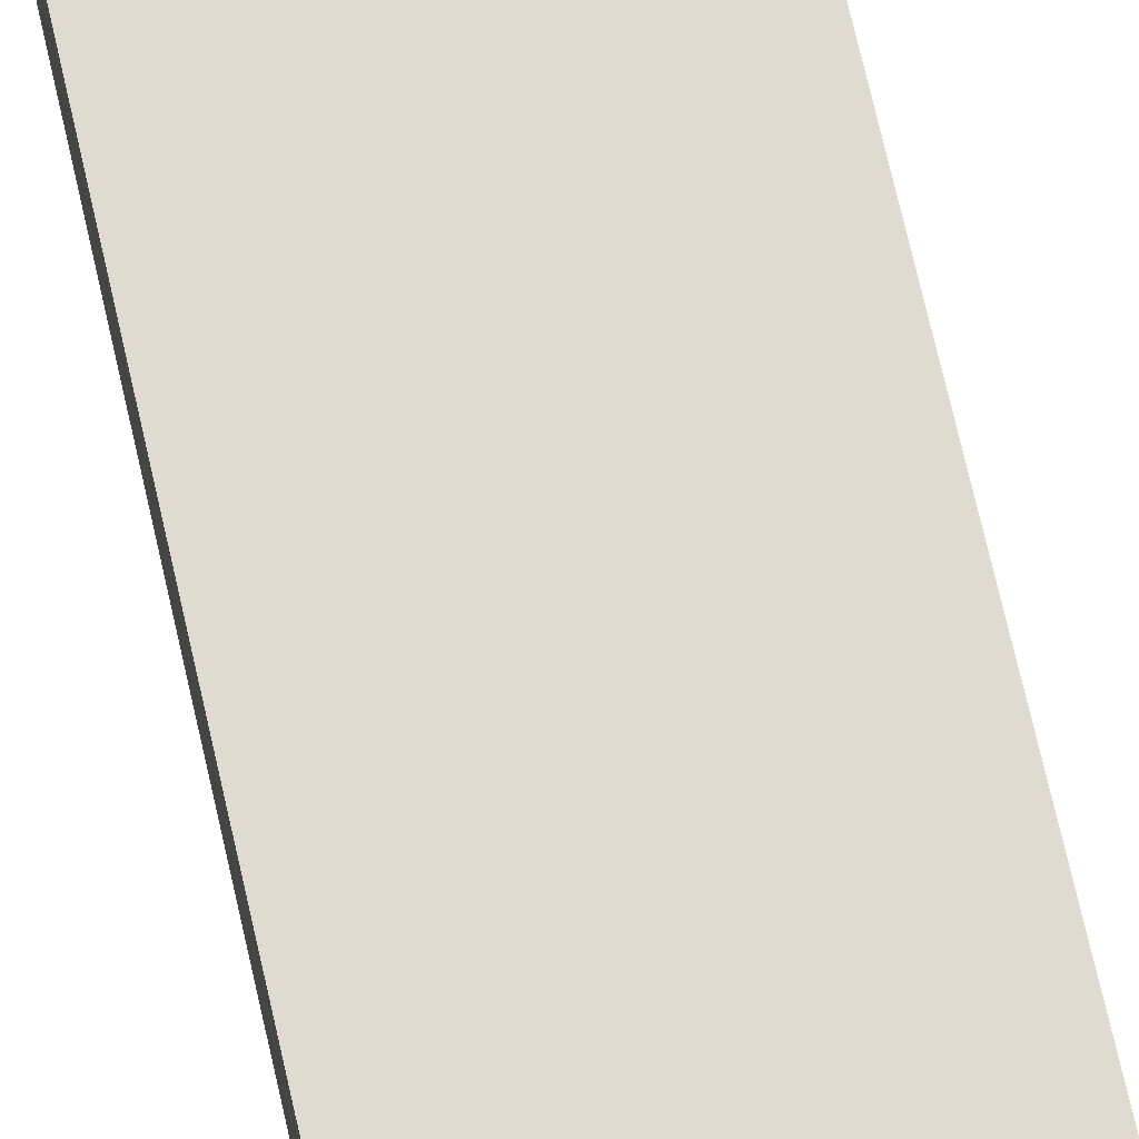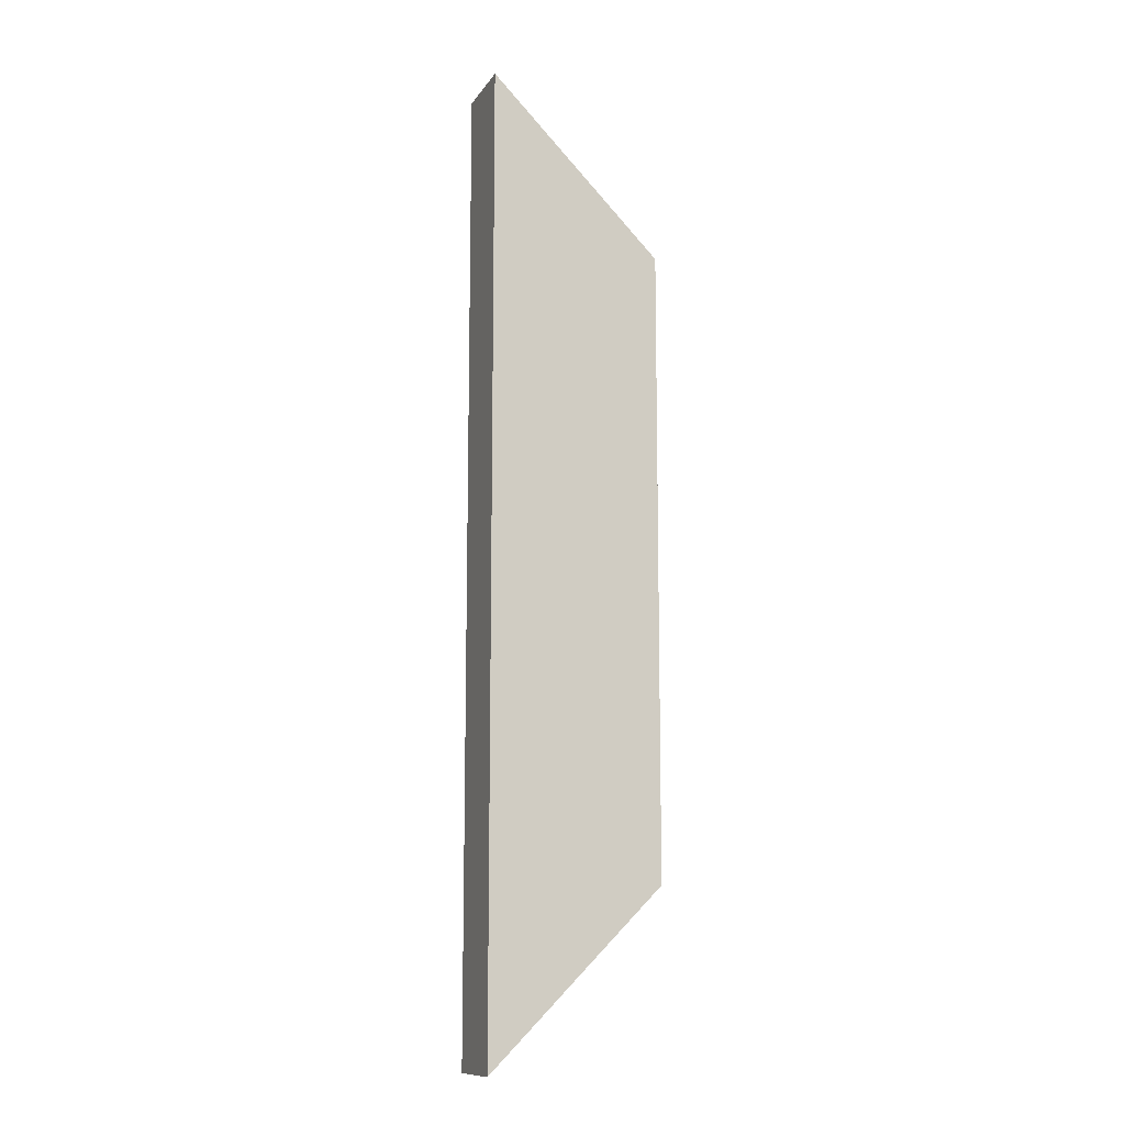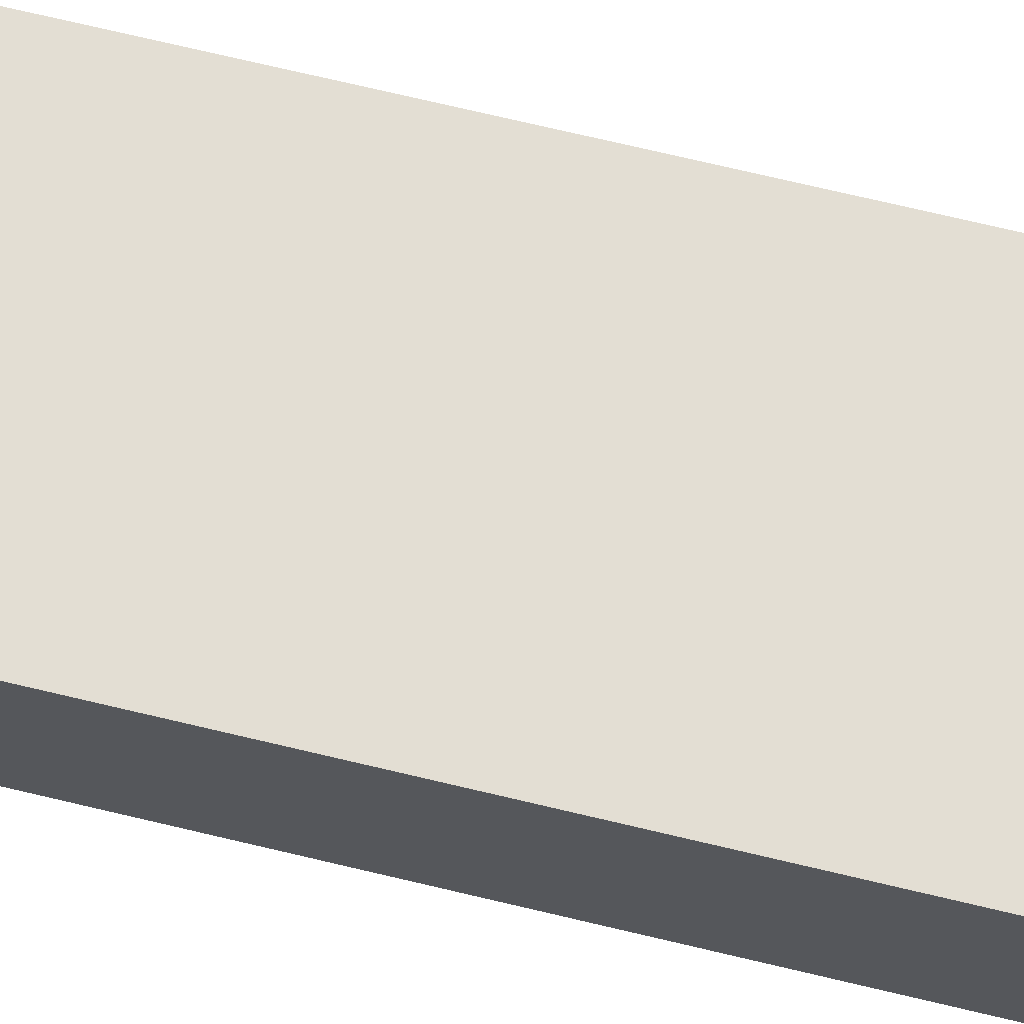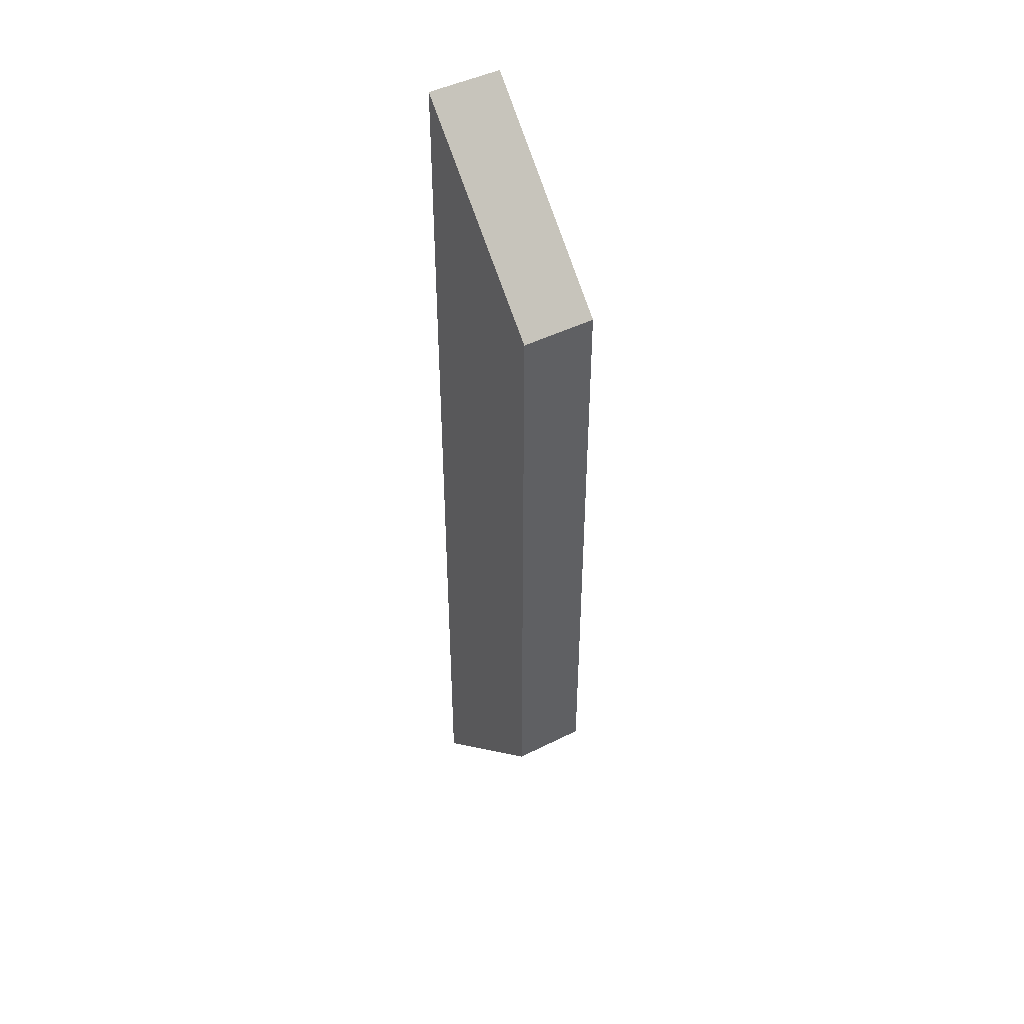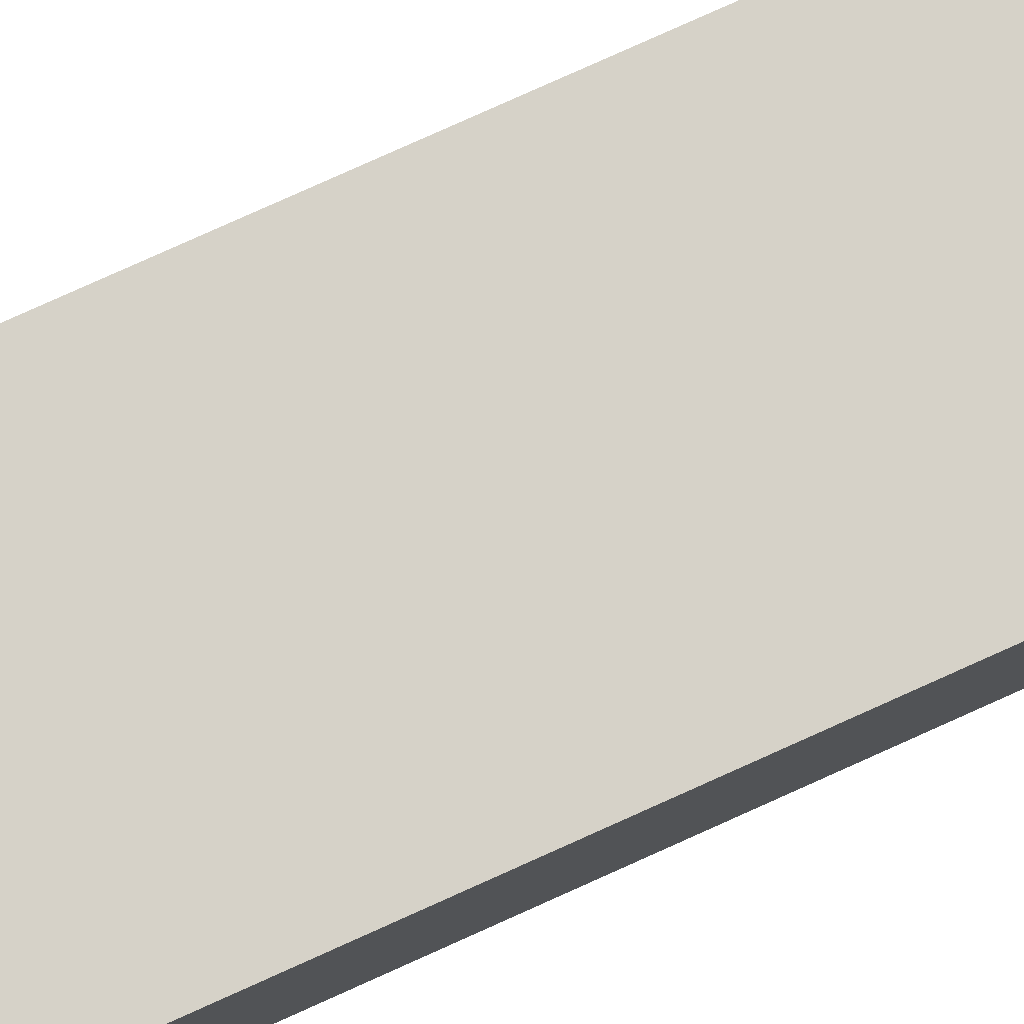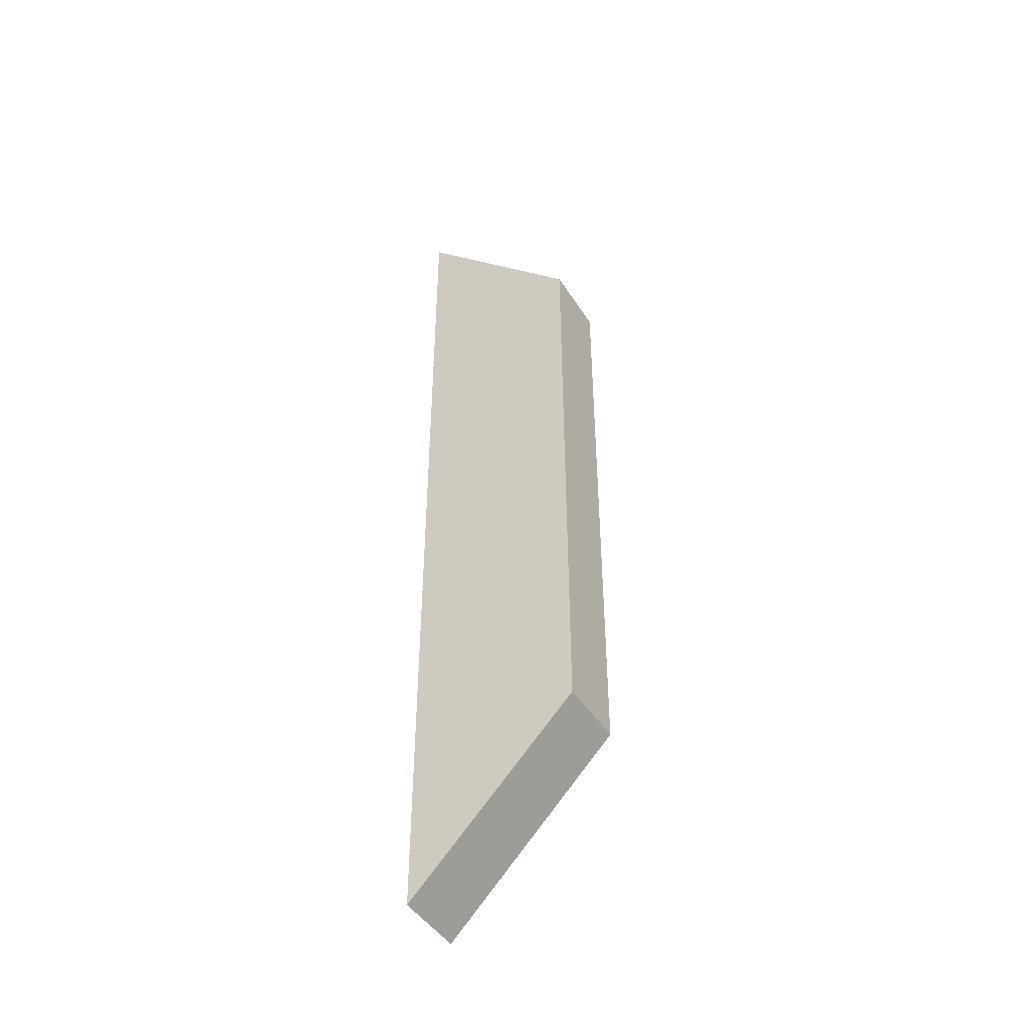
<metadata>
{"format":"obj","ext":"obj","renderer":"f3d","projection":"perspective","resolution":1024,"background":"white","views":[{"elev":70.2,"azim":-12.7,"up":"+Y"},{"elev":-11.8,"azim":-20.9,"up":"+Z"},{"elev":67.3,"azim":-76.2,"up":"+Y"},{"elev":45.6,"azim":59.9,"up":"+Z"},{"elev":78.2,"azim":-114.3,"up":"+Y"},{"elev":-45.5,"azim":30.4,"up":"+Z"}]}
</metadata>
<code>
v -201 38.1 -211.1
v -201 -5.053e-05 -211.1
v -201 -0.0001697 288.9
v -201 38.1 288.9
v -201 38.1 -211.1
v -112.1 38.1 -122.2
v -112.1 -5.053e-05 -122.2
v -201 -5.053e-05 -211.1
v -112.1 38.1 200
v -112.1 38.1 -122.2
v -201 38.1 -211.1
v -201 38.1 288.9
v -112.1 38.1 200
v -201 38.1 288.9
v -201 -0.0001697 288.9
v -112.1 -0.0001274 200
v -112.1 -5.053e-05 -122.2
v -112.1 -0.0001274 200
v -201 -0.0001697 288.9
v -201 -5.053e-05 -211.1
v -112.1 38.1 -122.2
v -112.1 38.1 200
v -112.1 -0.0001274 200
v -112.1 -5.053e-05 -122.2
f 1 2 3 4
f 5 6 7 8
f 9 10 11 12
f 13 14 15 16
f 17 18 19 20
f 21 22 23 24

</code>
